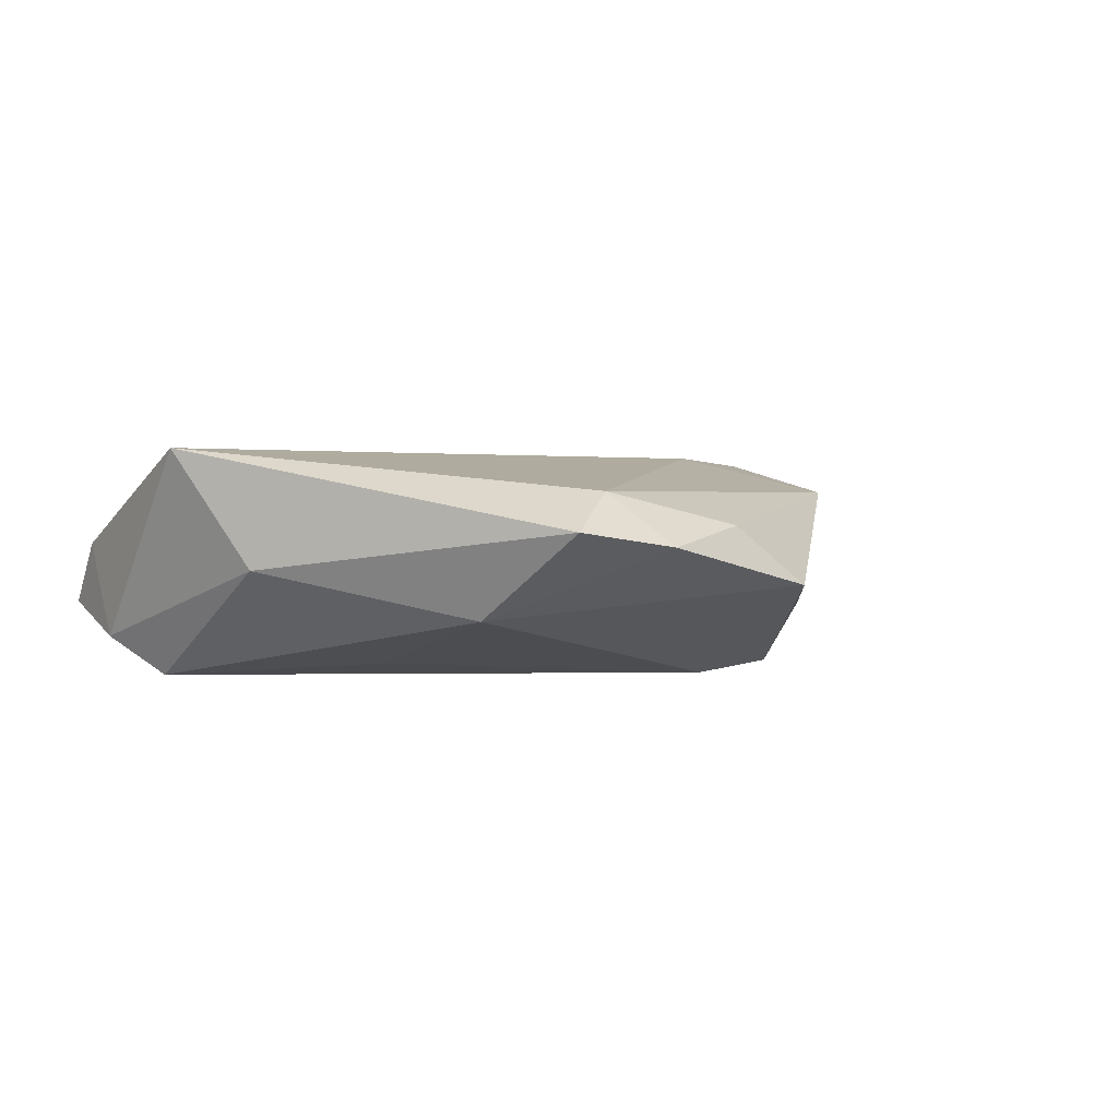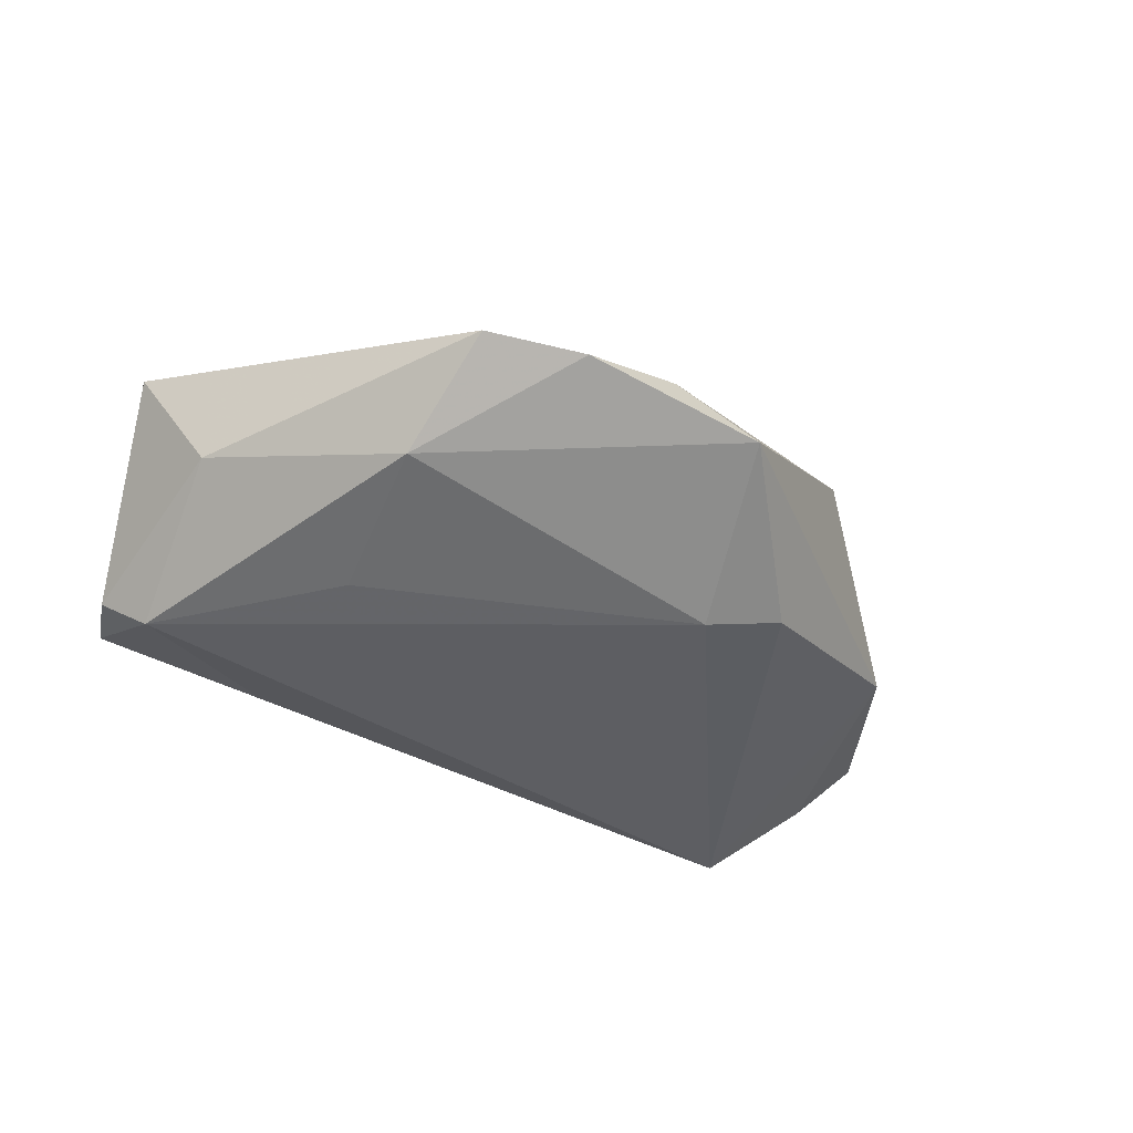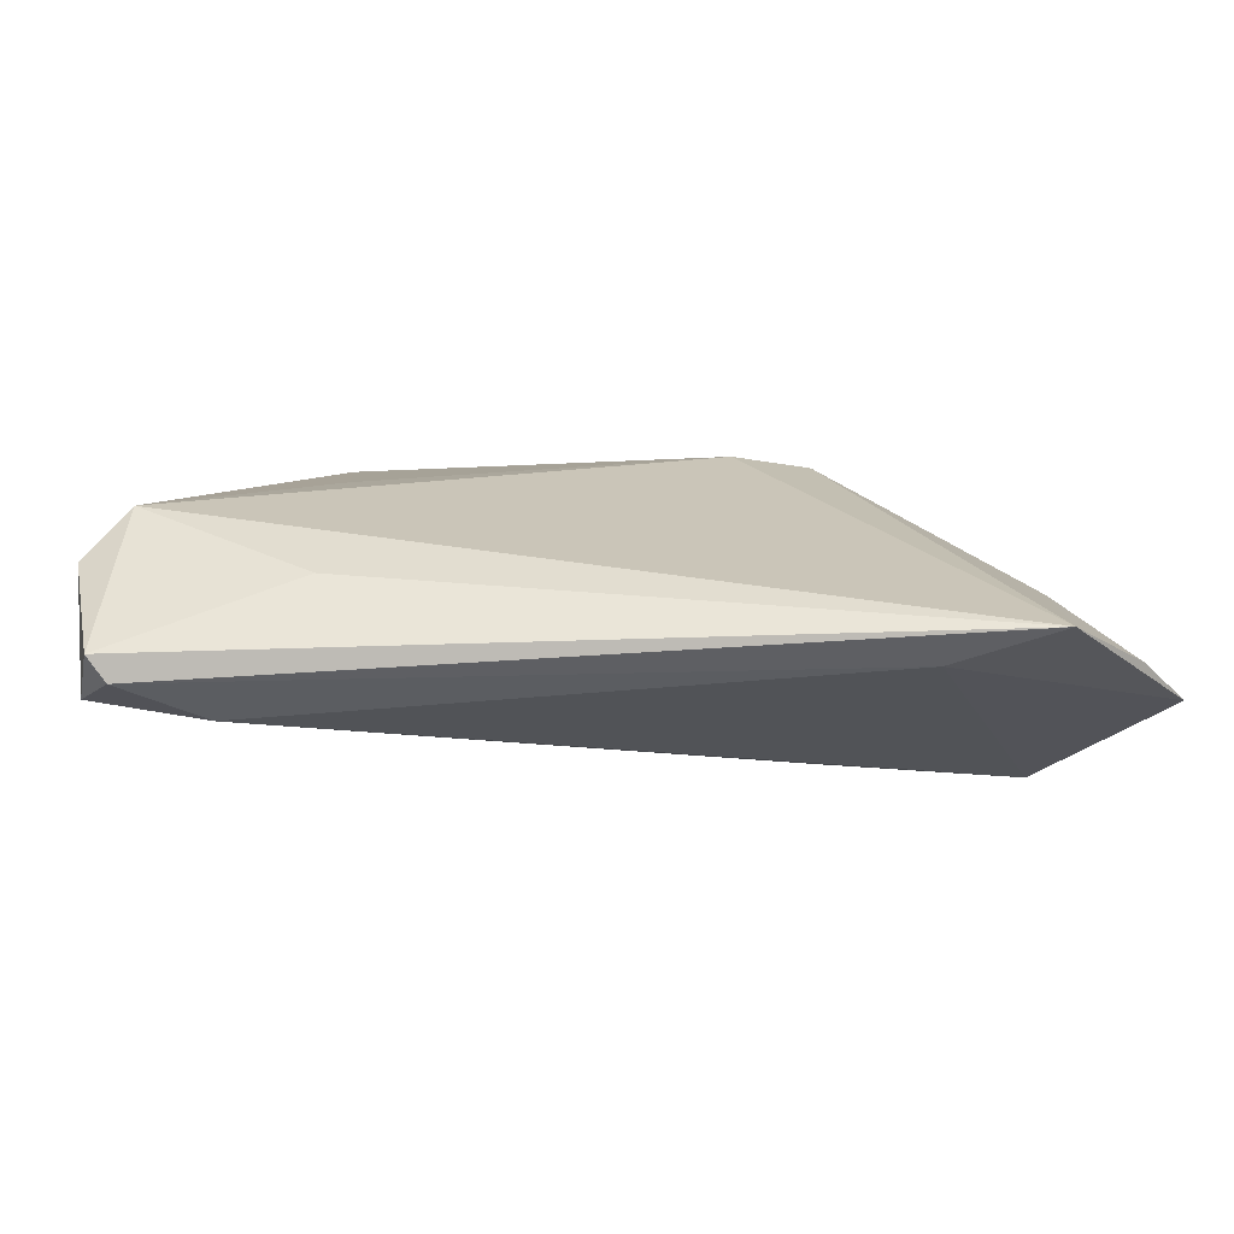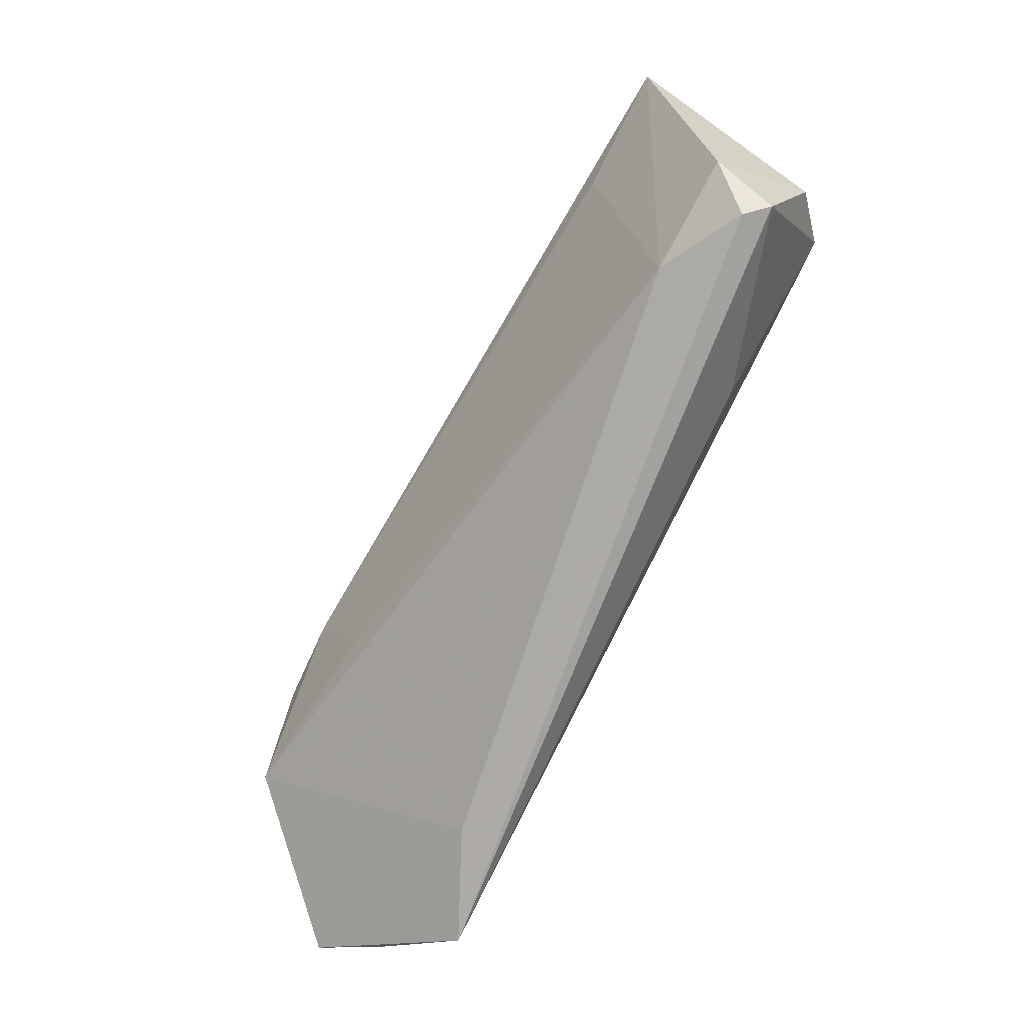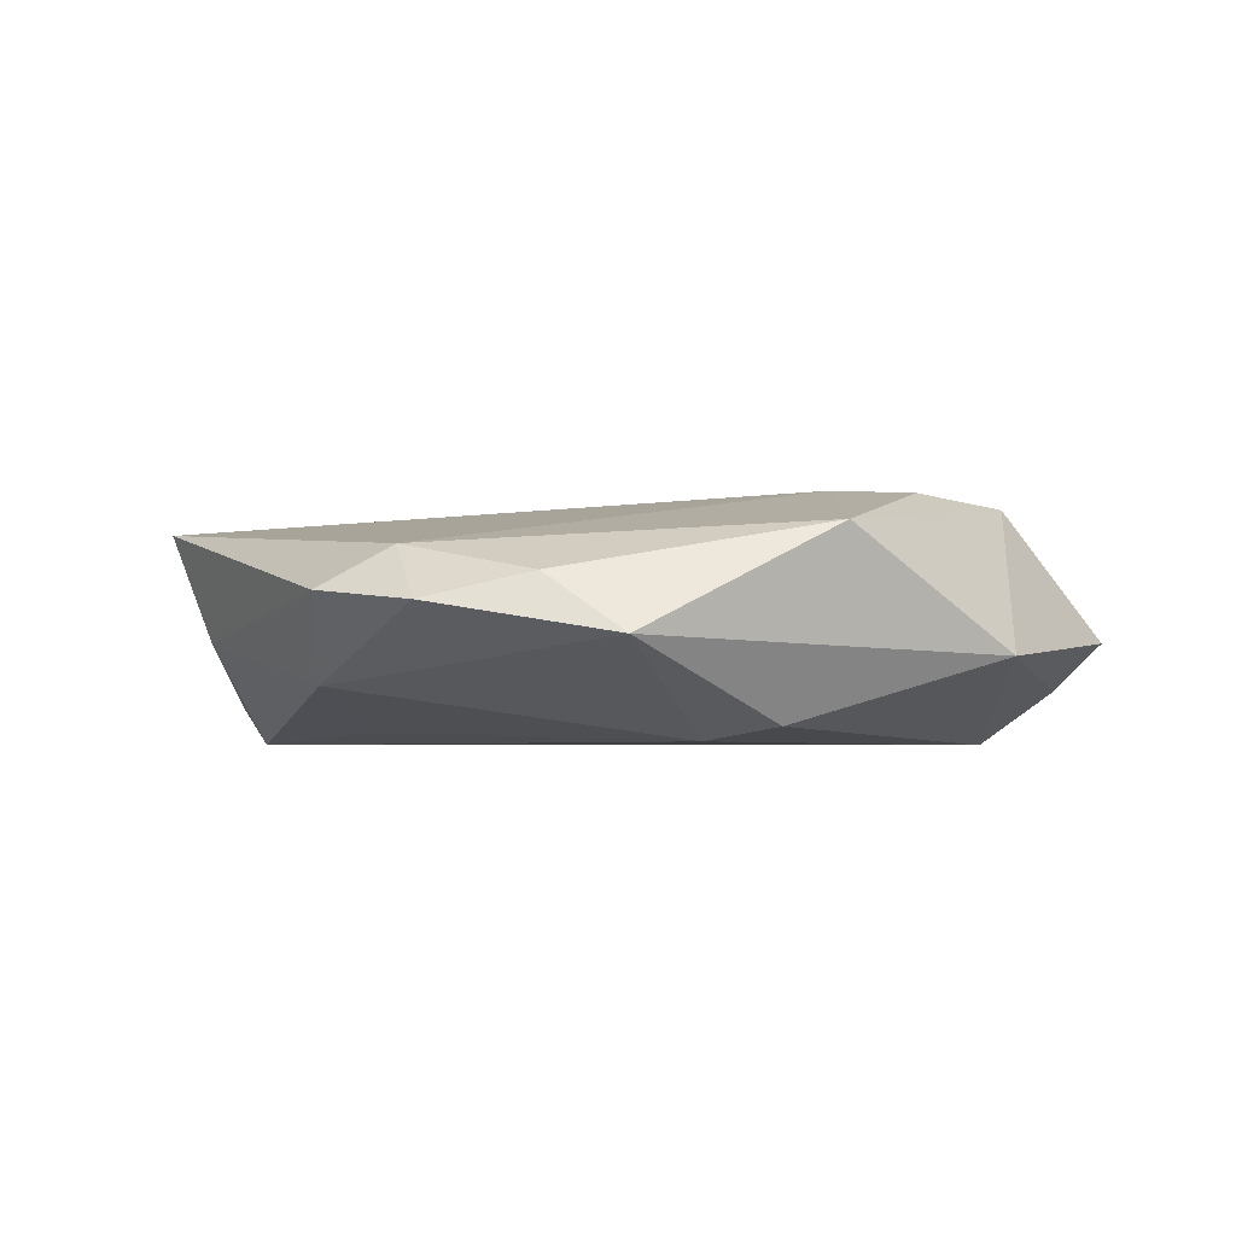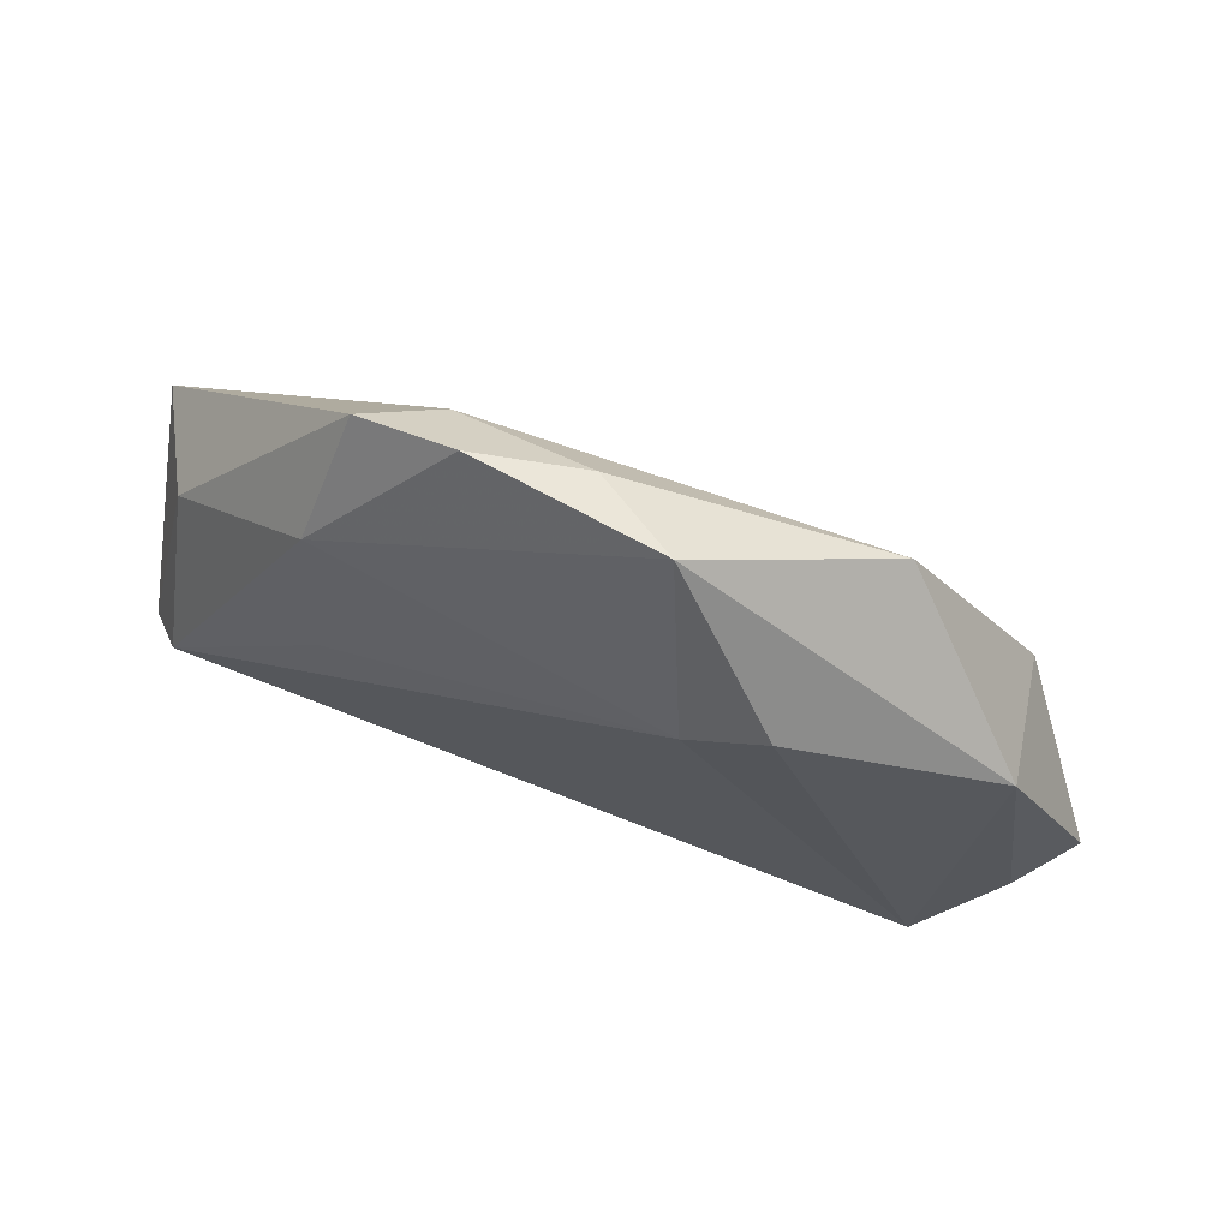
<metadata>
{"format":"obj","ext":"obj","renderer":"f3d","projection":"perspective","resolution":1024,"background":"white","views":[{"elev":-2.3,"azim":136.5,"up":"+Z"},{"elev":-38.8,"azim":152.6,"up":"+Z"},{"elev":-70.1,"azim":176.2,"up":"+Y"},{"elev":-77.5,"azim":62.3,"up":"+Y"},{"elev":-3.8,"azim":-170.4,"up":"+Z"},{"elev":71.9,"azim":-161.3,"up":"+Y"}]}
</metadata>
<code>
v -0.02706 -0.00811 0.01393
v 0.01752 0.03448 0.00905
v -0.03032 0.003005 0.01803
v 0.05424 -0.01966 -0.008772
v 0.05012 0.00571 -0.0008598
v -0.05329 0.006029 -0.003231
v 0.04244 -0.002731 0.01408
v -0.02607 0.02241 -0.01207
v 0.03815 -0.03002 0.003937
v -0.03433 0.02576 0.01191
v -0.01112 0.04232 -0.002167
v -0.0004676 0.04009 0.005267
v 0.01341 0.04267 0.001917
v 0.05082 -0.0335 -0.003969
v 0.02962 0.02508 -0.007099
v -0.03591 -0.03183 -0.007739
v -0.04122 0.003514 0.01746
v 0.0579 -6.155e-05 0.01412
v -0.06466 -0.01832 -0.0004859
v 0.02632 0.03904 0.003415
v -0.05836 -0.02407 -0.006662
v 0.02819 0.003723 -0.01231
v 0.04839 -0.03429 -0.001174
v 0.02858 -0.02641 -0.01167
v 0.04926 -0.0144 -0.01378
v -0.04833 -0.03429 -0.01378
v -0.01608 0.0193 -0.01378
v -0.0517 -0.003701 0.01589
v 0.05245 -0.0274 0.003553
f 5 20 18
f 18 4 5
f 5 4 25
f 13 20 15
f 15 5 25
f 20 5 15
f 2 20 13
f 18 20 2
f 8 26 6
f 24 26 25
f 18 2 3
f 18 9 29
f 29 9 23
f 29 4 18
f 16 26 23
f 23 9 16
f 19 26 16
f 22 15 25
f 15 22 27
f 27 22 25
f 25 26 27
f 27 26 8
f 28 6 19
f 19 16 28
f 28 16 9
f 28 3 17
f 21 26 19
f 19 6 21
f 21 6 26
f 8 6 11
f 11 27 8
f 13 15 11
f 15 27 11
f 23 26 14
f 26 24 14
f 14 24 25
f 14 29 23
f 4 29 14
f 25 4 14
f 7 9 18
f 18 3 7
f 1 28 9
f 3 28 1
f 9 7 1
f 1 7 3
f 17 3 10
f 10 3 2
f 10 28 17
f 6 28 10
f 10 11 6
f 13 11 12
f 11 10 12
f 12 2 13
f 12 10 2

</code>
